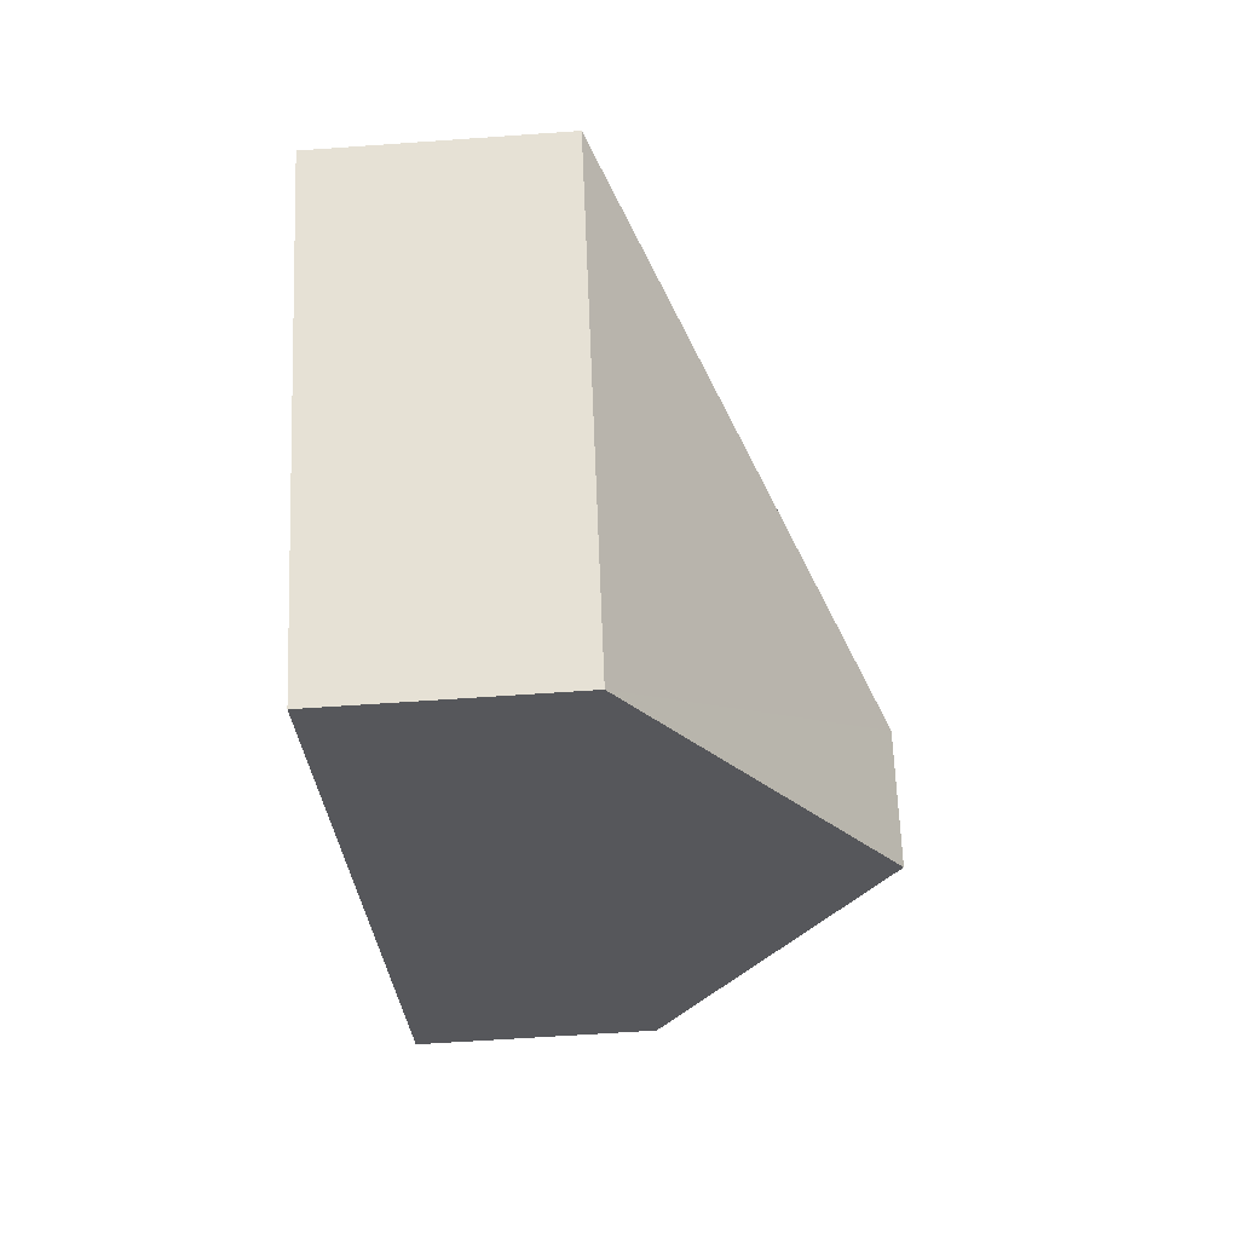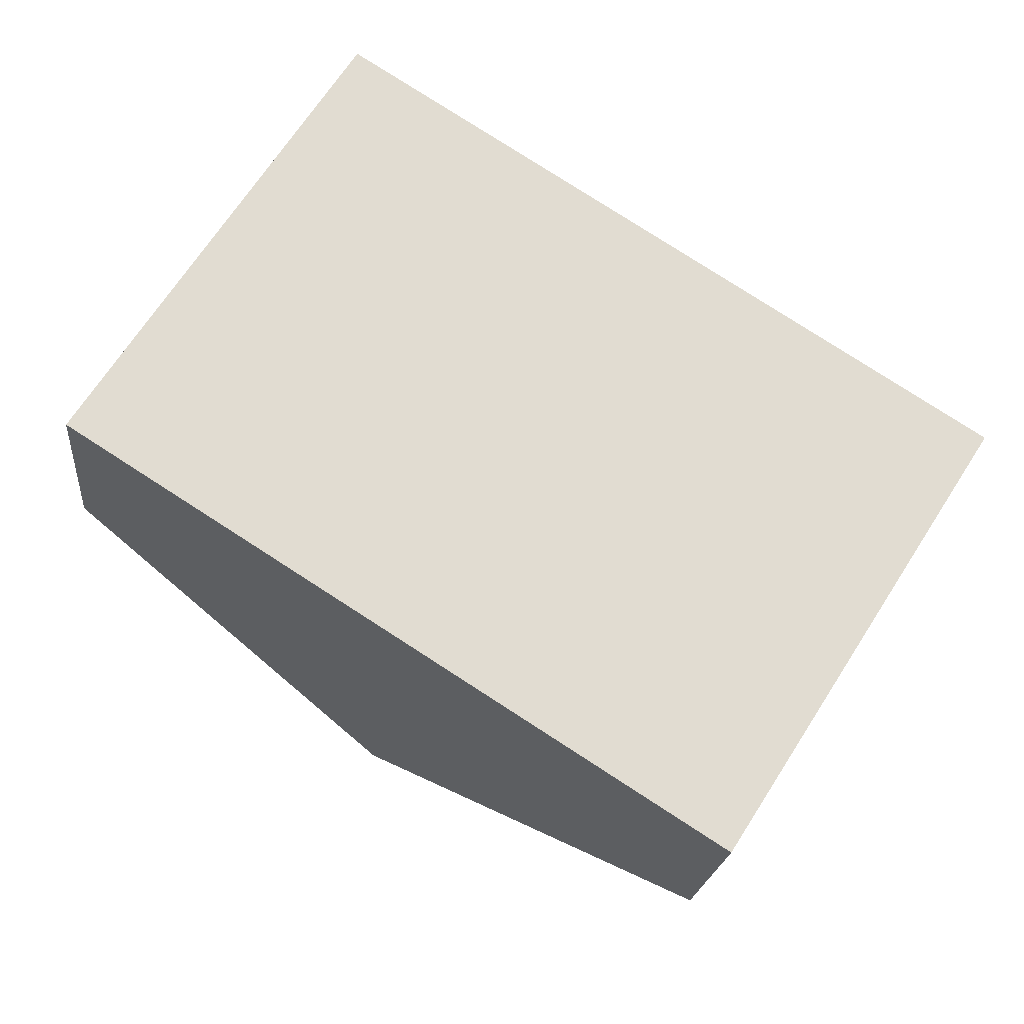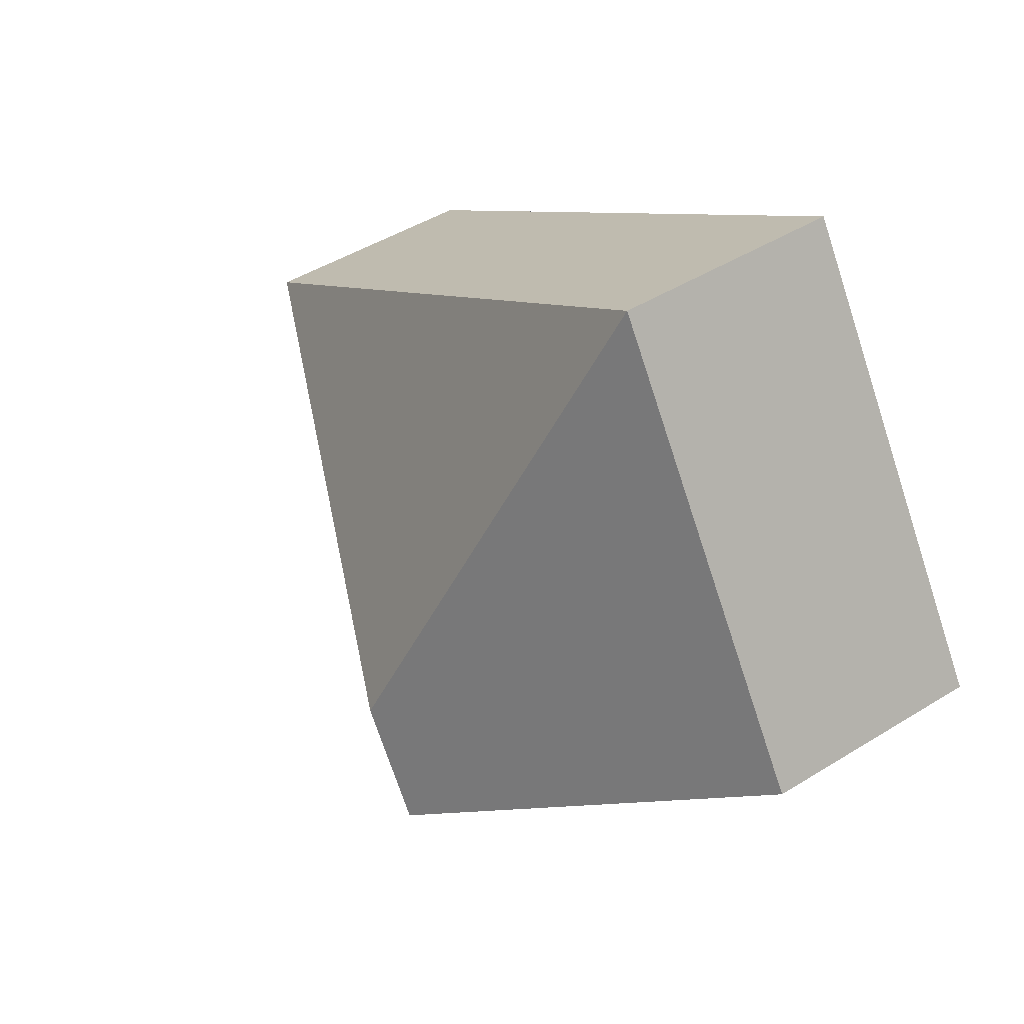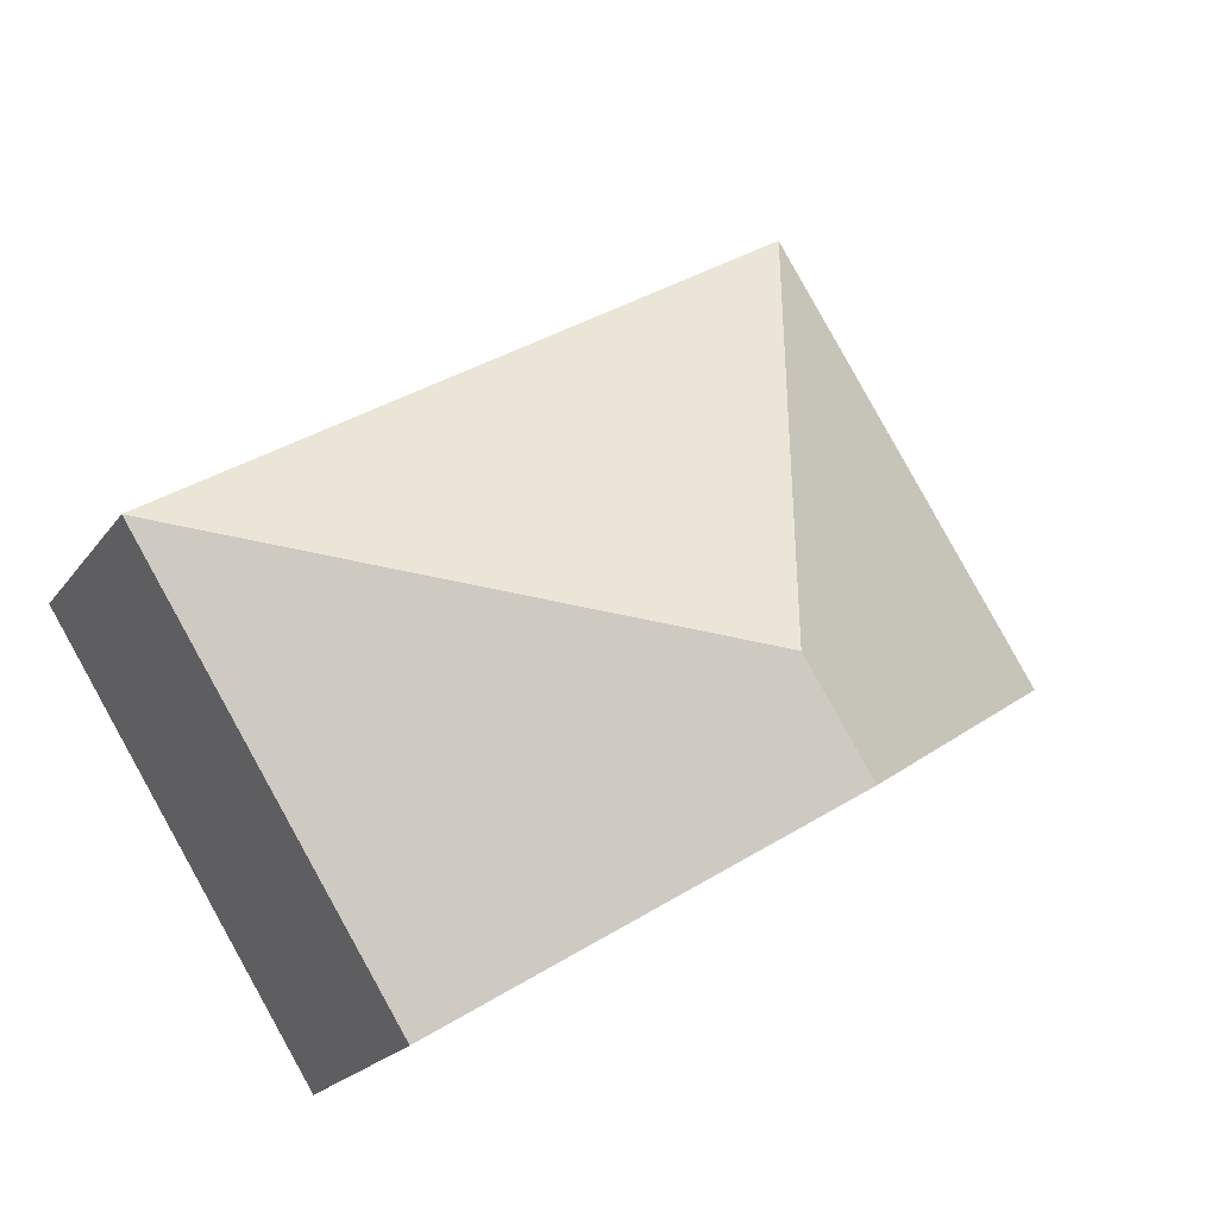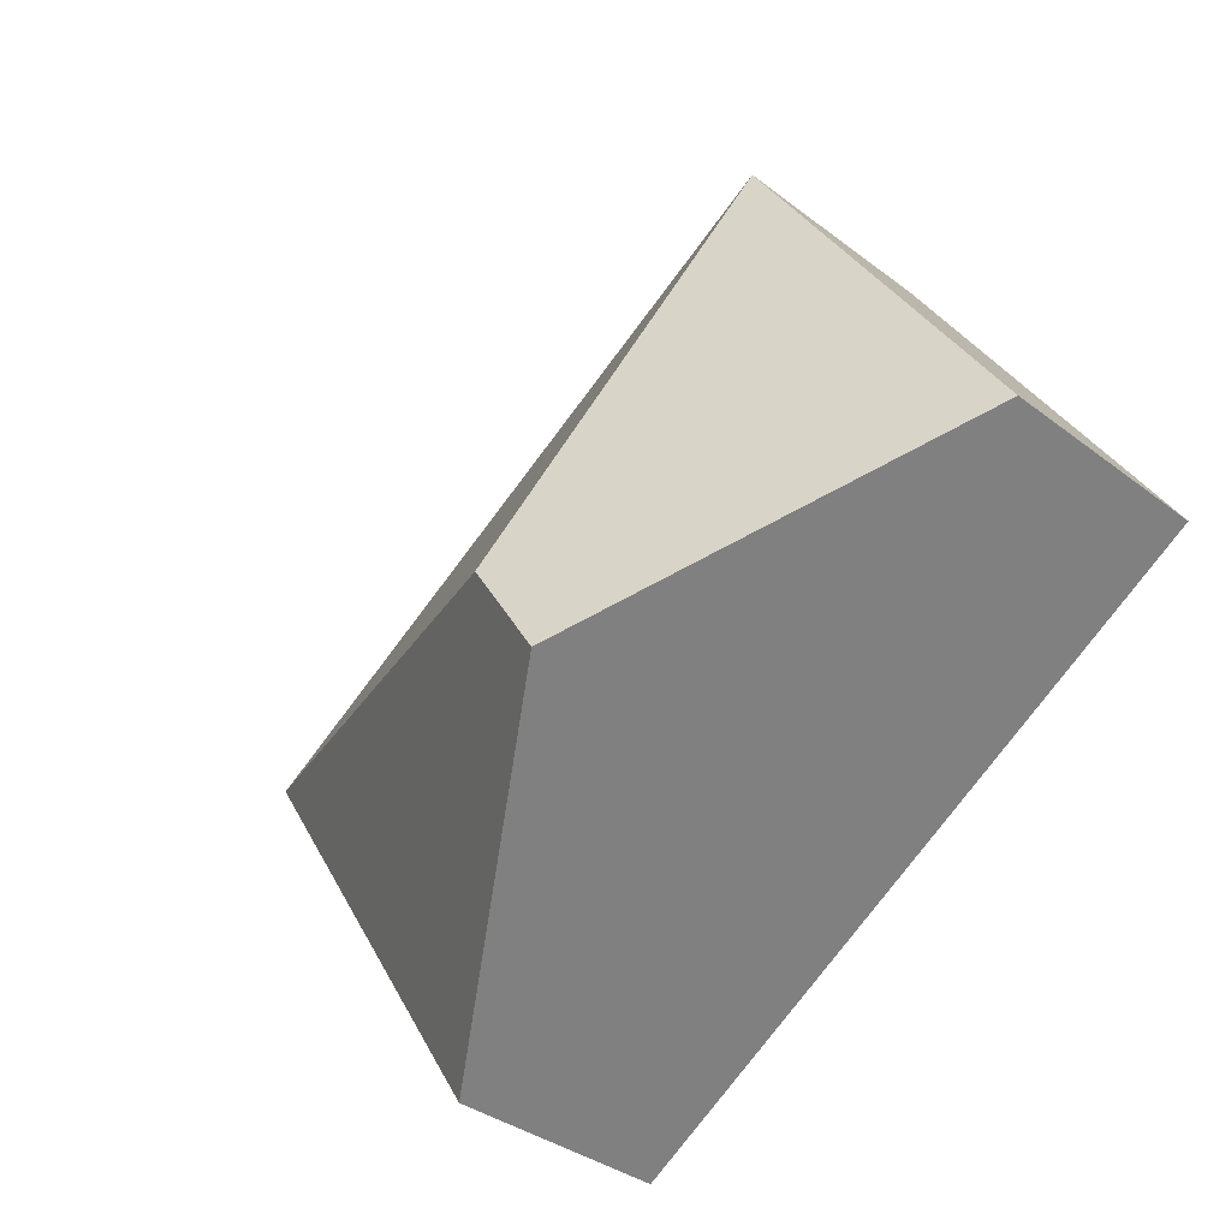
<metadata>
{"format":"obj","ext":"obj","renderer":"f3d","projection":"perspective","resolution":1024,"background":"white","views":[{"elev":-59.8,"azim":94.2,"up":"+Z"},{"elev":-20.2,"azim":-5.4,"up":"+Z"},{"elev":45.8,"azim":-125.5,"up":"+Z"},{"elev":-20.8,"azim":154.6,"up":"+Z"},{"elev":-35.2,"azim":-135.5,"up":"+Z"}]}
</metadata>
<code>
v  2.903 3.465 -0.713
v  0 1.752 1.073e-16
v  2.034 1.752 3.197
v  2.39 3.465 -1.52
v  6.814 1.752 0.156
v  4.78 1.752 -3.04
v  4.78 1.861e-16 -3.04
v  2.39 9.307e-17 -1.52
v  0 0 0
v  2.034 -1.958e-16 3.197
v  6.814 -9.552e-18 0.156
g defaultobject
f 1 2 3
f 2 1 4
f 1 3 5
f 6 1 5
f 1 6 4
f 7 4 6
f 4 7 8
f 4 8 2
f 2 8 9
f 9 3 2
f 3 9 10
f 10 5 3
f 5 10 11
f 11 6 5
f 6 11 7
f 8 10 9
f 10 8 7
f 10 7 11

</code>
